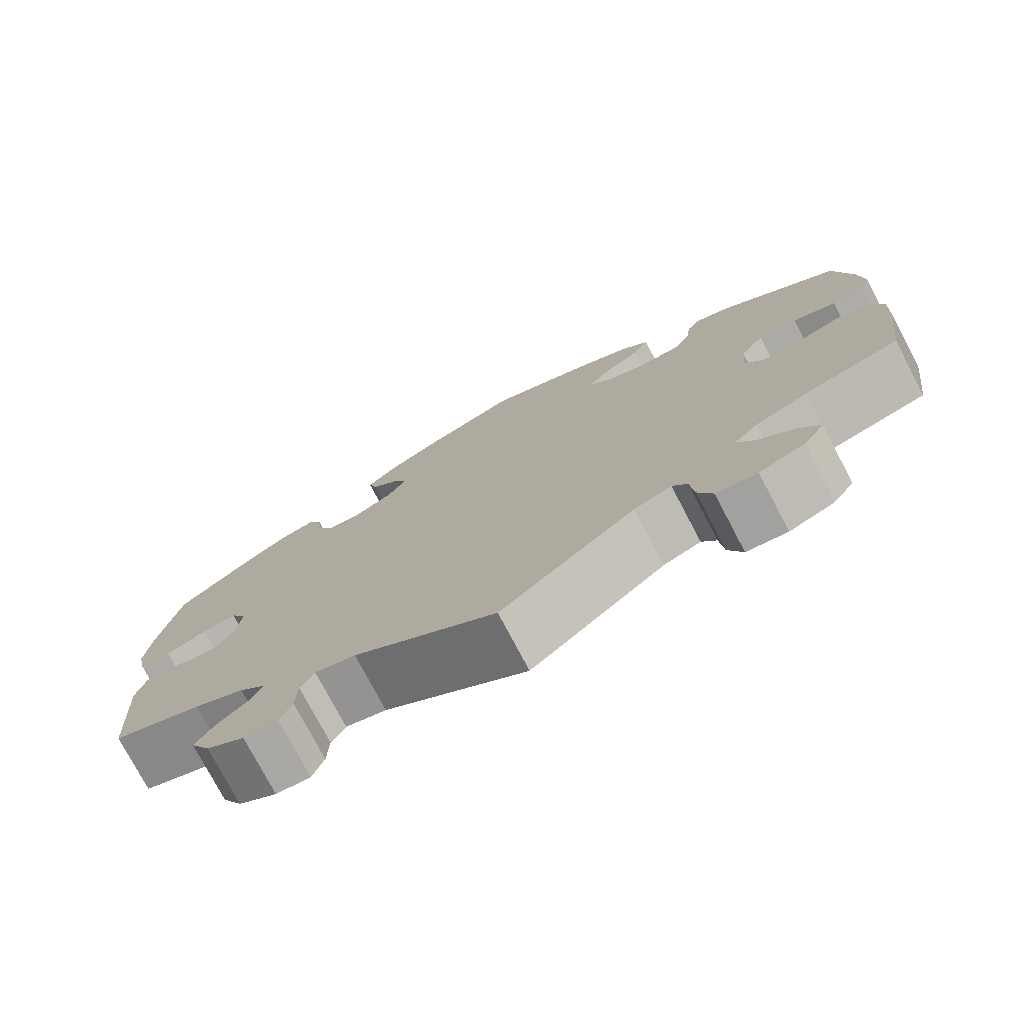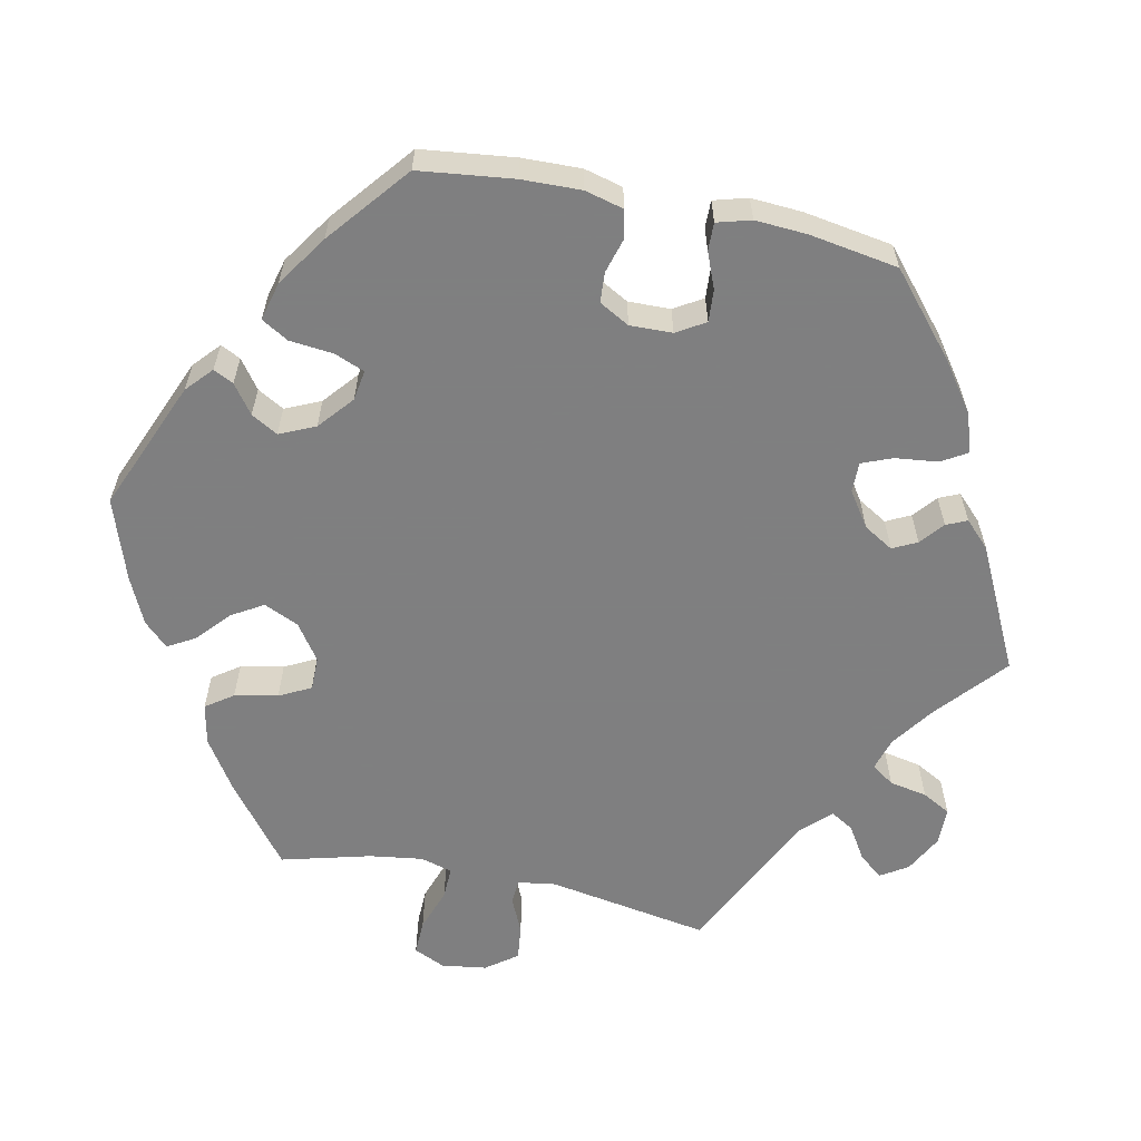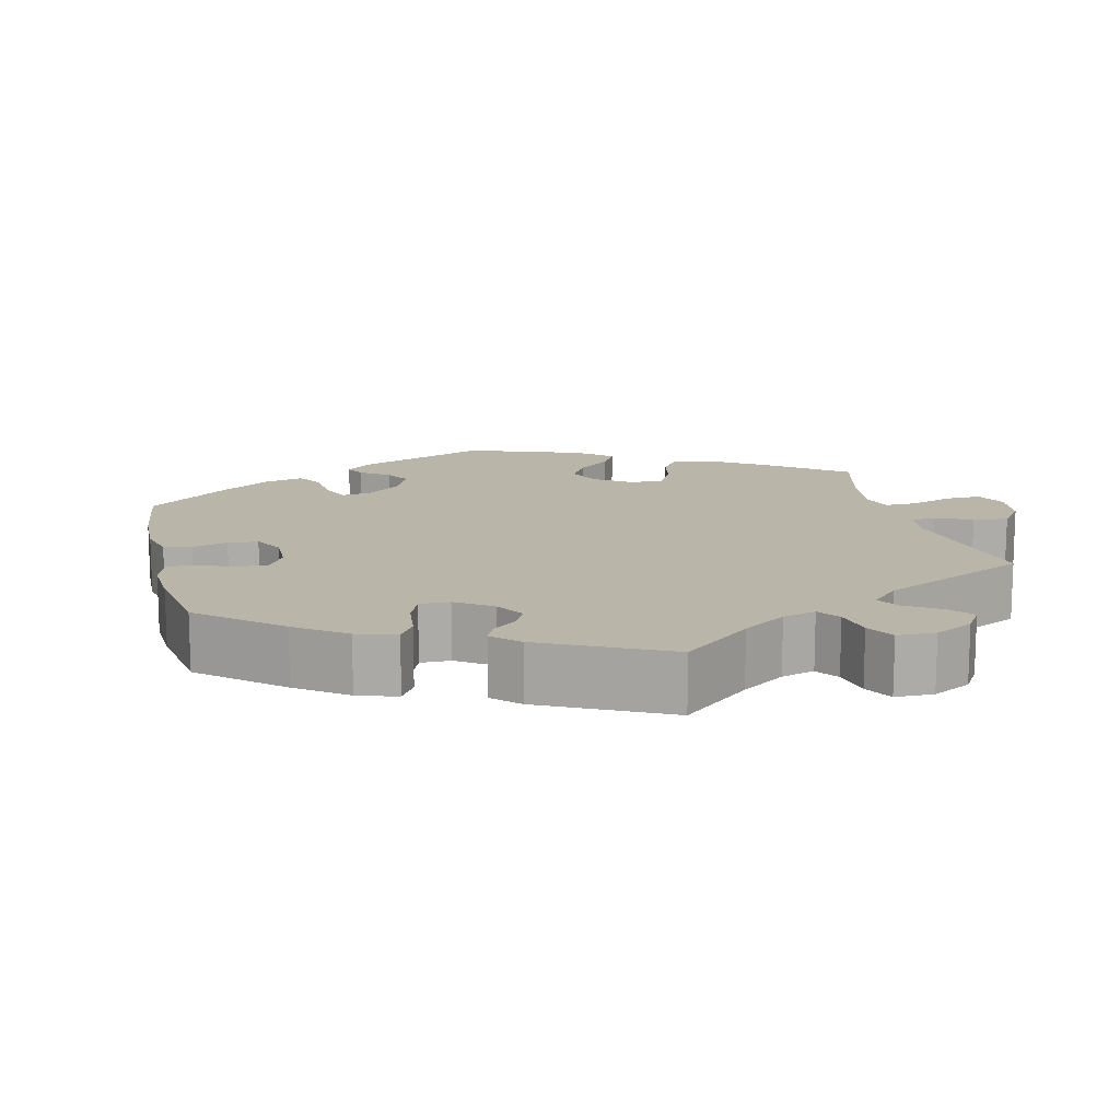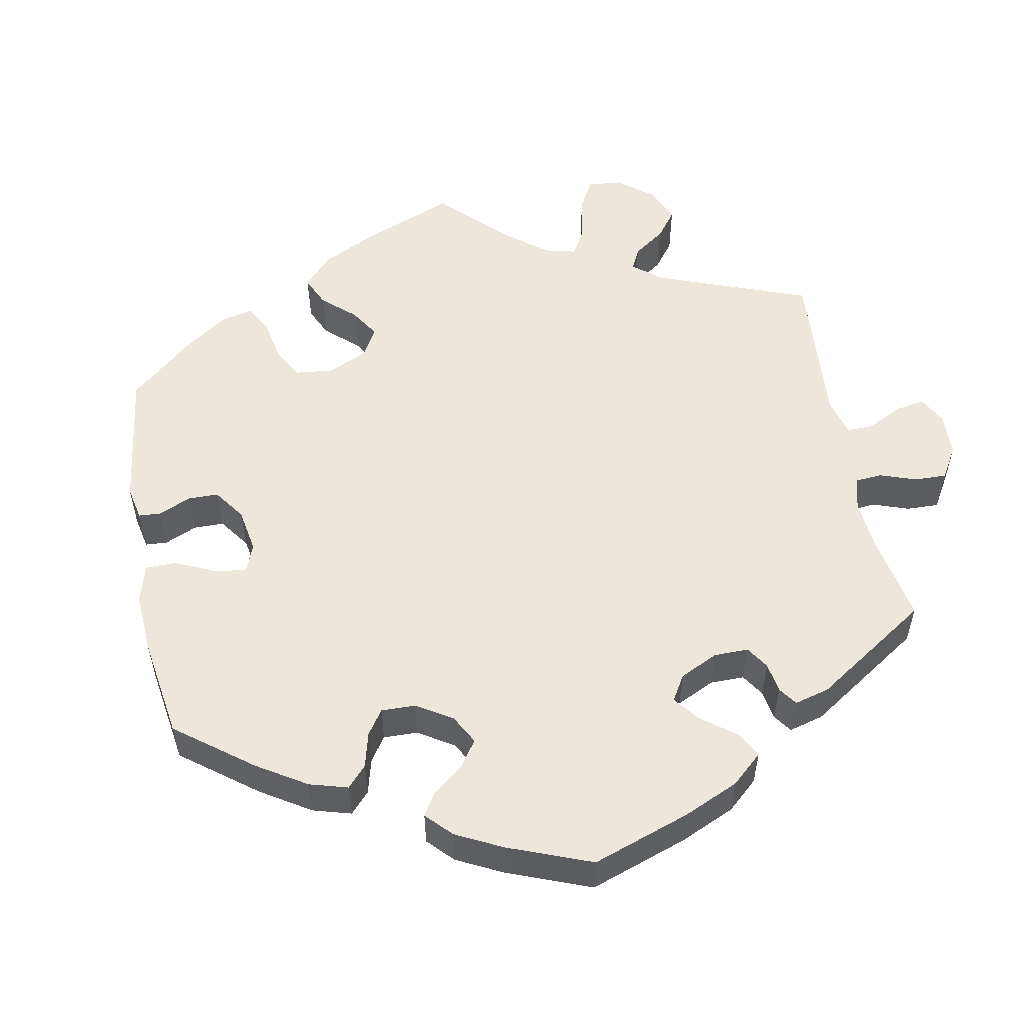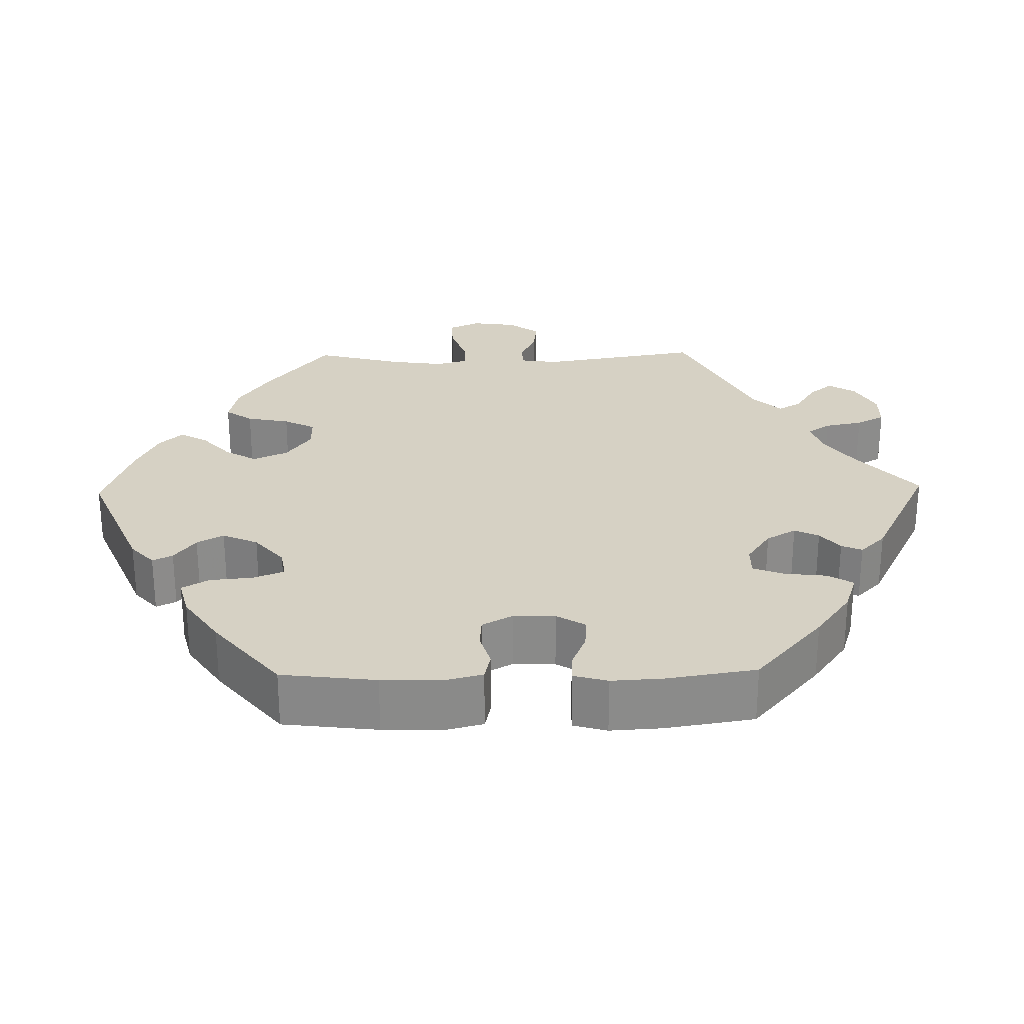
<metadata>
{"format":"obj","ext":"obj","renderer":"f3d","projection":"perspective","resolution":1024,"background":"white","views":[{"elev":-76.6,"azim":-152.2,"up":"+Z"},{"elev":-59.9,"azim":18.0,"up":"+Y"},{"elev":13.6,"azim":106.5,"up":"+Y"},{"elev":53.9,"azim":49.4,"up":"+Y"},{"elev":26.6,"azim":28.8,"up":"+Y"}]}
</metadata>
<code>
v 0.39 0.07 -0.328
v 0.328 0.07 -0.357
v 0.296 0.07 -0.388
v 0.311 0.07 -0.42
v 0.349 0.07 -0.453
v 0.371 0.07 -0.489
v 0.347 0.07 -0.532
v 0.3 0.07 -0.562
v 0.258 0.07 -0.564
v 0.244 0.07 -0.526
v 0.242 0.07 -0.475
v 0.225 0.07 -0.445
v 0.175 0.07 -0.458
v 0 0.07 -0.578
v -0.164 0.07 -0.442
v -0.21 0.07 -0.424
v -0.228 0.07 -0.451
v -0.233 0.07 -0.502
v -0.251 0.07 -0.544
v -0.301 0.07 -0.55
v -0.356 0.07 -0.528
v -0.382 0.07 -0.491
v -0.358 0.07 -0.452
v -0.313 0.07 -0.413
v -0.291 0.07 -0.377
v -0.321 0.07 -0.346
v -0.386 0.07 -0.32
v -0.501 0.07 -0.289
v -0.519 0.07 -0.158
v -0.523 0.07 -0.08
v -0.506 0.07 -0.028
v -0.463 0.07 -0.024
v -0.409 0.07 -0.042
v -0.363 0.07 -0.044
v -0.341 0.07 -0.006
v -0.346 0.07 0.051
v -0.375 0.07 0.091
v -0.423 0.07 0.09
v -0.476 0.07 0.072
v -0.517 0.07 0.072
v -0.529 0.07 0.113
v -0.523 0.07 0.179
v -0.501 0.07 0.289
v -0.355 0.07 0.401
v -0.312 0.07 0.415
v -0.296 0.07 0.391
v -0.291 0.07 0.345
v -0.271 0.07 0.311
v -0.221 0.07 0.306
v -0.166 0.07 0.326
v -0.141 0.07 0.357
v -0.167 0.07 0.39
v -0.213 0.07 0.423
v -0.233 0.07 0.458
v -0.197 0.07 0.495
v -0.126 0.07 0.53
v -0.001 0.07 0.578
v 0.112 0.07 0.53
v 0.179 0.07 0.494
v 0.216 0.07 0.458
v 0.205 0.07 0.423
v 0.171 0.07 0.39
v 0.154 0.07 0.355
v 0.177 0.07 0.317
v 0.225 0.07 0.291
v 0.268 0.07 0.292
v 0.286 0.07 0.329
v 0.293 0.07 0.379
v 0.31 0.07 0.41
v 0.354 0.07 0.399
v 0.41 0.07 0.362
v 0.5 0.07 0.289
v 0.525 0.07 0.157
v 0.533 0.07 0.079
v 0.522 0.07 0.027
v 0.484 0.07 0.026
v 0.433 0.07 0.048
v 0.391 0.07 0.054
v 0.372 0.07 0.02
v 0.376 0.07 -0.035
v 0.398 0.07 -0.074
v 0.433 0.07 -0.076
v 0.47 0.07 -0.062
v 0.499 0.07 -0.065
v 0.511 0.07 -0.11
v 0.5 0.07 -0.289
v 0.39 0 -0.328
v 0.328 0 -0.357
v 0.296 0 -0.388
v 0.311 0 -0.42
v 0.349 0 -0.453
v 0.371 0 -0.489
v 0.347 0 -0.532
v 0.3 0 -0.562
v 0.258 0 -0.564
v 0.244 0 -0.526
v 0.242 0 -0.475
v 0.225 0 -0.445
v 0.175 0 -0.458
v 0 0 -0.578
v -0.164 0 -0.442
v -0.21 0 -0.424
v -0.228 0 -0.451
v -0.233 0 -0.502
v -0.251 0 -0.544
v -0.301 0 -0.55
v -0.356 0 -0.528
v -0.382 0 -0.491
v -0.358 0 -0.452
v -0.313 0 -0.413
v -0.291 0 -0.377
v -0.321 0 -0.346
v -0.386 0 -0.32
v -0.501 0 -0.289
v -0.519 0 -0.158
v -0.523 0 -0.08
v -0.506 0 -0.028
v -0.463 0 -0.024
v -0.409 0 -0.042
v -0.363 0 -0.044
v -0.341 0 -0.006
v -0.346 0 0.051
v -0.375 0 0.091
v -0.423 0 0.09
v -0.476 0 0.072
v -0.517 0 0.072
v -0.529 0 0.113
v -0.523 0 0.179
v -0.501 0 0.289
v -0.355 0 0.401
v -0.312 0 0.415
v -0.296 0 0.391
v -0.291 0 0.345
v -0.271 0 0.311
v -0.221 0 0.306
v -0.166 0 0.326
v -0.141 0 0.357
v -0.167 0 0.39
v -0.213 0 0.423
v -0.233 0 0.458
v -0.197 0 0.495
v -0.126 0 0.53
v -0.001 0 0.578
v 0.112 0 0.53
v 0.179 0 0.494
v 0.216 0 0.458
v 0.205 0 0.423
v 0.171 0 0.39
v 0.154 0 0.355
v 0.177 0 0.317
v 0.225 0 0.291
v 0.268 0 0.292
v 0.286 0 0.329
v 0.293 0 0.379
v 0.31 0 0.41
v 0.354 0 0.399
v 0.41 0 0.362
v 0.5 0 0.289
v 0.525 0 0.157
v 0.533 0 0.079
v 0.522 0 0.027
v 0.484 0 0.026
v 0.433 0 0.048
v 0.391 0 0.054
v 0.372 0 0.02
v 0.376 0 -0.035
v 0.398 0 -0.074
v 0.433 0 -0.076
v 0.47 0 -0.062
v 0.499 0 -0.065
v 0.511 0 -0.11
v 0.5 0 -0.289
f 85 86 1
f 82 83 84 85
f 81 82 85 1
f 80 81 1 2
f 79 80 2 3
f 74 75 76 77
f 74 77 78
f 73 74 78
f 72 73 78
f 71 72 78 79
f 67 68 69 70
f 66 67 70 71
f 59 60 61 62
f 59 62 63
f 58 59 63
f 57 58 63
f 56 57 63 64
f 52 53 54 55
f 51 52 55 56
f 44 45 46 47
f 44 47 48
f 43 44 48
f 42 43 48 49
f 38 39 40 41
f 37 38 41 42
f 30 31 32 33
f 30 33 34
f 27 28 29 30
f 26 27 30 34
f 25 26 34 35
f 21 22 23 24
f 21 24 25
f 20 21 25
f 17 18 19 20
f 16 17 20 25
f 15 16 25 35
f 13 14 15 35
f 8 9 10 11
f 8 11 12
f 7 8 12
f 4 5 6 7
f 3 4 7 12
f 66 71 79 3
f 51 56 64
f 50 51 64 65
f 37 42 49 50
f 36 37 50 65
f 35 36 65 66
f 13 35 66
f 3 12 13 66
f 87 172 171
f 171 170 169 168
f 87 171 168 167
f 88 87 167 166
f 89 88 166 165
f 163 162 161 160
f 164 163 160
f 164 160 159
f 164 159 158
f 165 164 158 157
f 156 155 154 153
f 157 156 153 152
f 148 147 146 145
f 149 148 145
f 149 145 144
f 149 144 143
f 150 149 143 142
f 141 140 139 138
f 142 141 138 137
f 133 132 131 130
f 134 133 130
f 134 130 129
f 135 134 129 128
f 127 126 125 124
f 128 127 124 123
f 119 118 117 116
f 120 119 116
f 116 115 114 113
f 120 116 113 112
f 121 120 112 111
f 110 109 108 107
f 111 110 107
f 111 107 106
f 106 105 104 103
f 111 106 103 102
f 121 111 102 101
f 121 101 100 99
f 97 96 95 94
f 98 97 94
f 98 94 93
f 93 92 91 90
f 98 93 90 89
f 89 165 157 152
f 150 142 137
f 151 150 137 136
f 136 135 128 123
f 151 136 123 122
f 152 151 122 121
f 152 121 99
f 152 99 98 89
f 1 87 88 2
f 2 88 89 3
f 3 89 90 4
f 4 90 91 5
f 5 91 92 6
f 6 92 93 7
f 7 93 94 8
f 8 94 95 9
f 9 95 96 10
f 10 96 97 11
f 11 97 98 12
f 12 98 99 13
f 13 99 100 14
f 14 100 101 15
f 15 101 102 16
f 16 102 103 17
f 17 103 104 18
f 18 104 105 19
f 19 105 106 20
f 20 106 107 21
f 21 107 108 22
f 22 108 109 23
f 23 109 110 24
f 24 110 111 25
f 25 111 112 26
f 26 112 113 27
f 27 113 114 28
f 28 114 115 29
f 29 115 116 30
f 30 116 117 31
f 31 117 118 32
f 32 118 119 33
f 33 119 120 34
f 34 120 121 35
f 35 121 122 36
f 36 122 123 37
f 37 123 124 38
f 38 124 125 39
f 39 125 126 40
f 40 126 127 41
f 41 127 128 42
f 42 128 129 43
f 43 129 130 44
f 44 130 131 45
f 45 131 132 46
f 46 132 133 47
f 47 133 134 48
f 48 134 135 49
f 49 135 136 50
f 50 136 137 51
f 51 137 138 52
f 52 138 139 53
f 53 139 140 54
f 54 140 141 55
f 55 141 142 56
f 56 142 143 57
f 57 143 144 58
f 58 144 145 59
f 59 145 146 60
f 60 146 147 61
f 61 147 148 62
f 62 148 149 63
f 63 149 150 64
f 64 150 151 65
f 65 151 152 66
f 66 152 153 67
f 67 153 154 68
f 68 154 155 69
f 69 155 156 70
f 70 156 157 71
f 71 157 158 72
f 72 158 159 73
f 73 159 160 74
f 74 160 161 75
f 75 161 162 76
f 76 162 163 77
f 77 163 164 78
f 78 164 165 79
f 79 165 166 80
f 80 166 167 81
f 81 167 168 82
f 82 168 169 83
f 83 169 170 84
f 84 170 171 85
f 85 171 172 86
f 86 172 87 1

</code>
